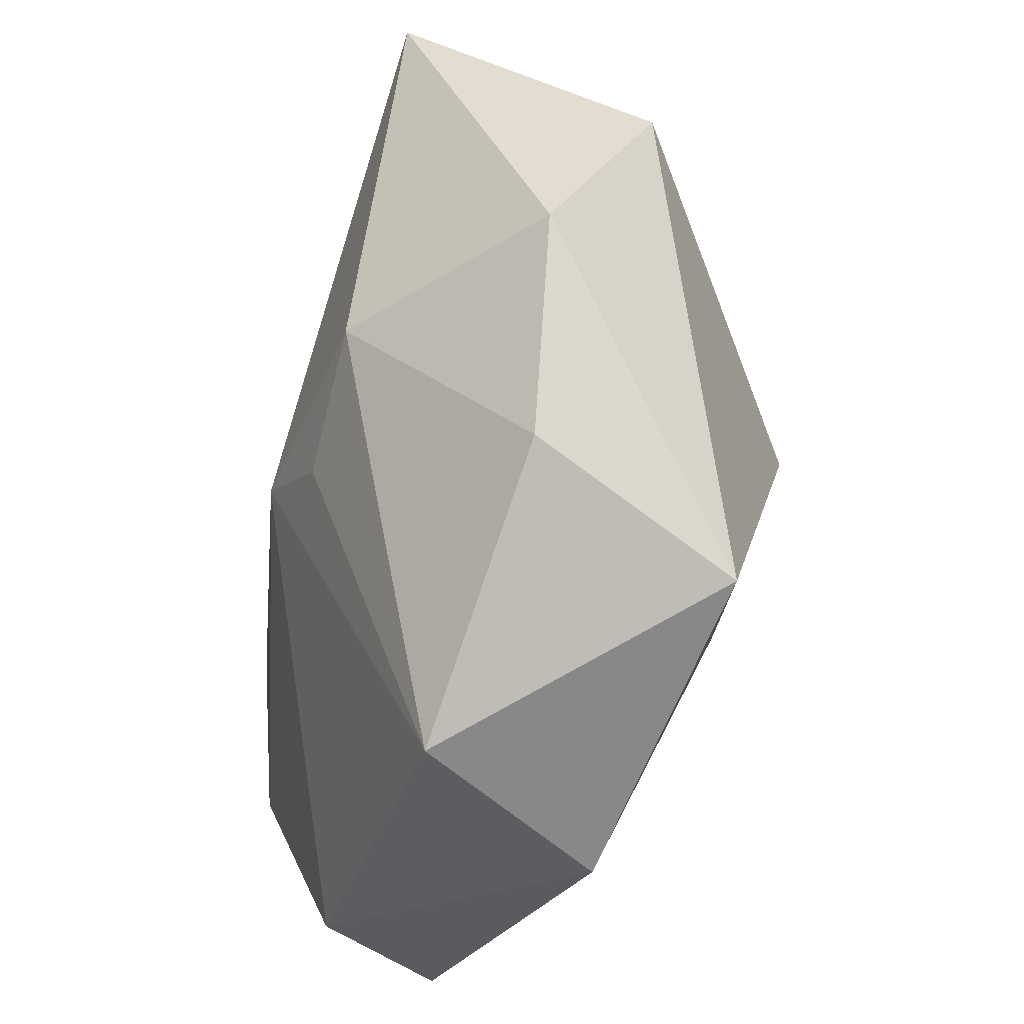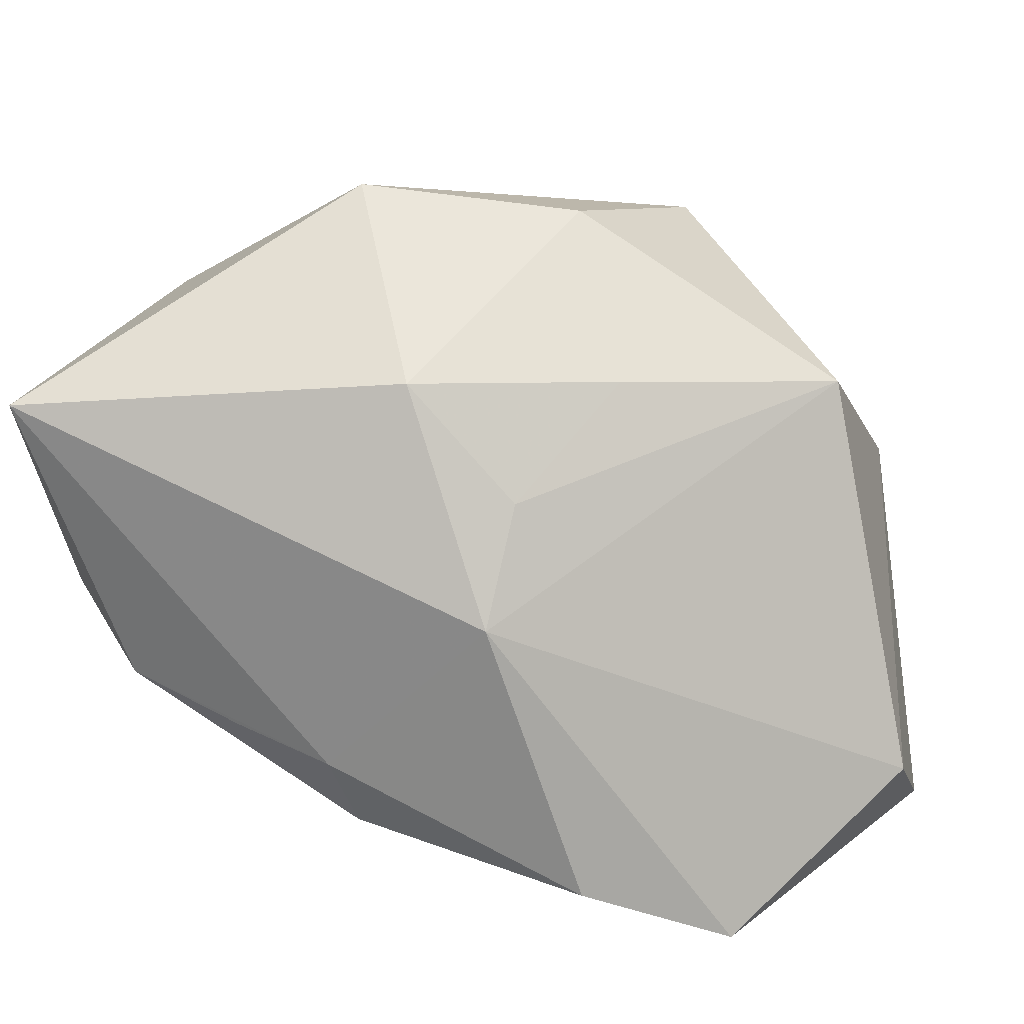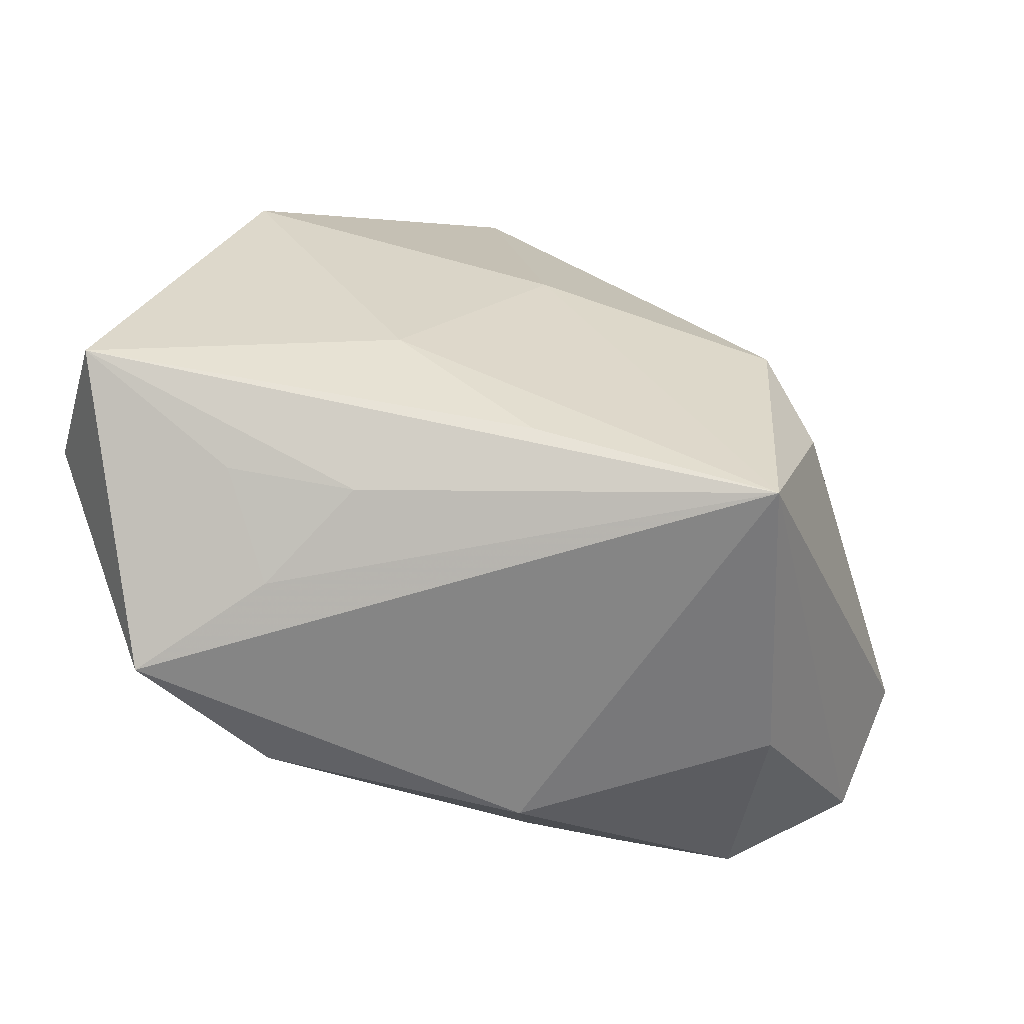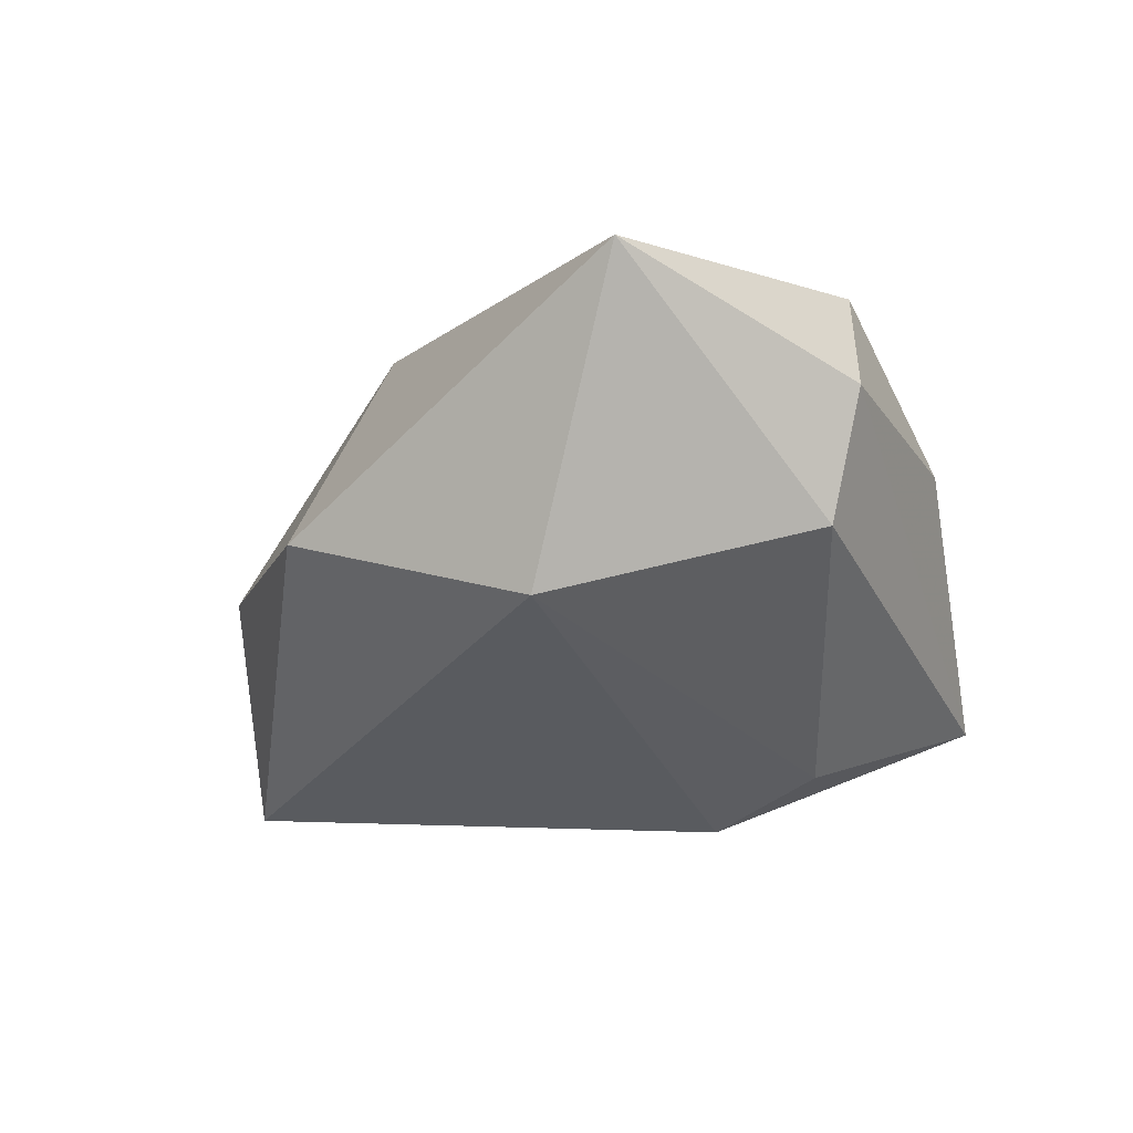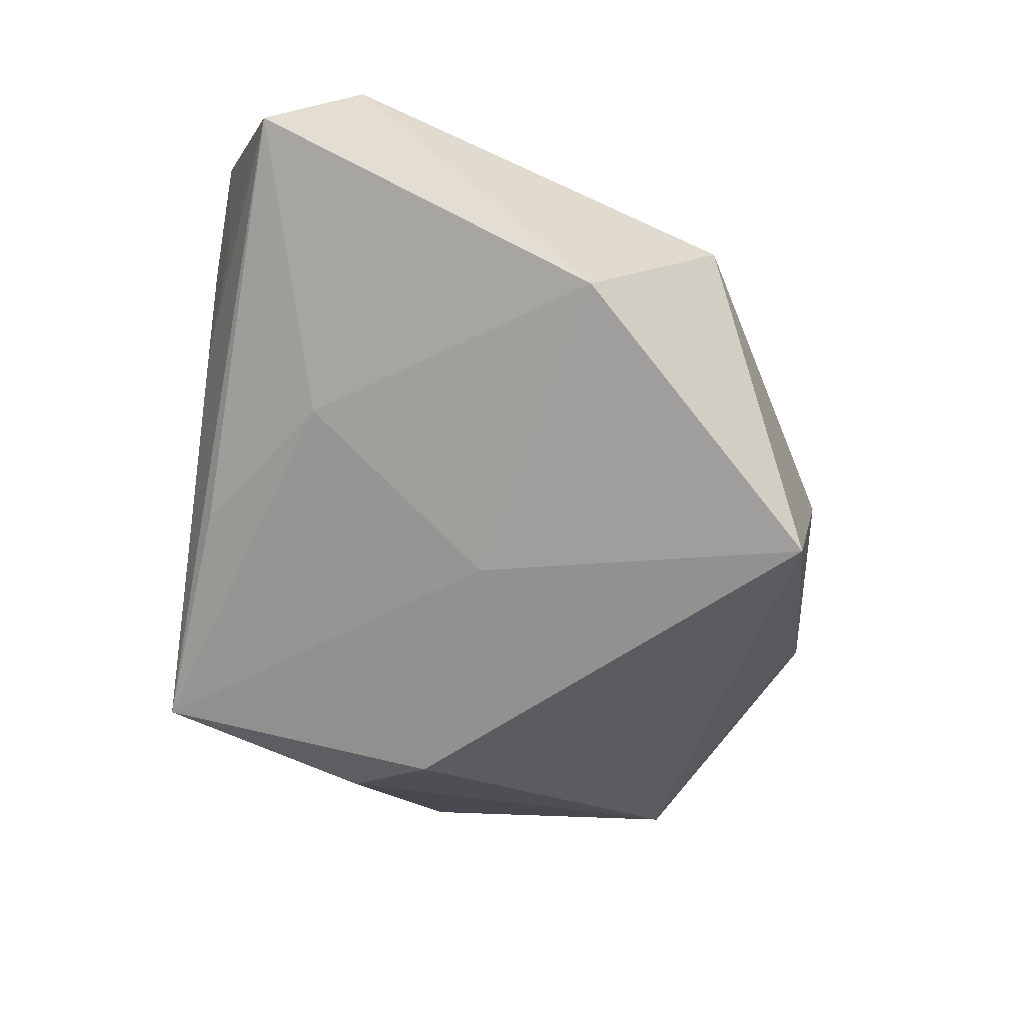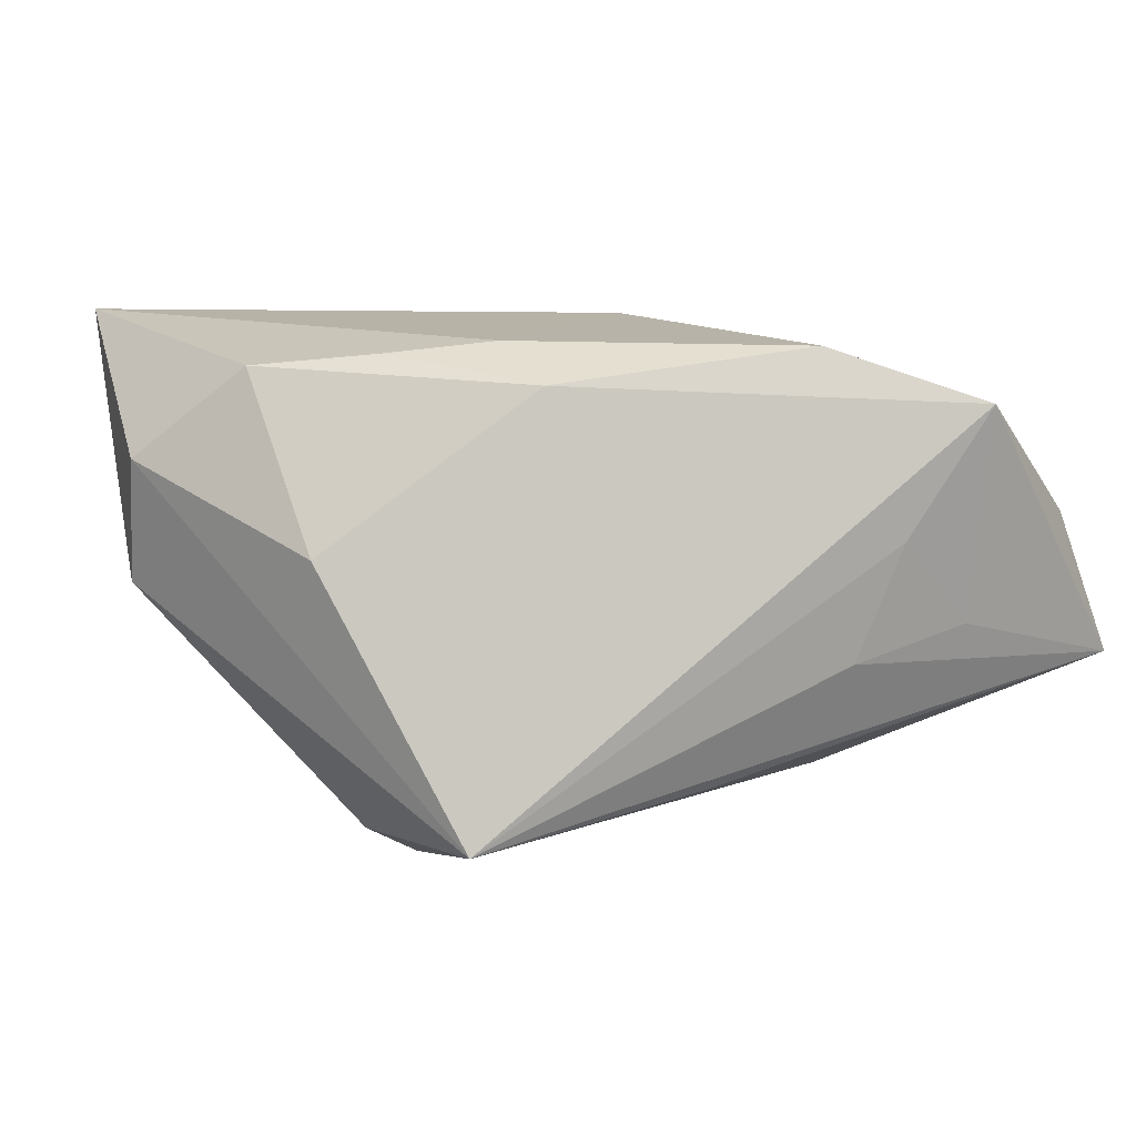
<metadata>
{"format":"obj","ext":"obj","renderer":"f3d","projection":"perspective","resolution":1024,"background":"white","views":[{"elev":65.4,"azim":107.3,"up":"+Y"},{"elev":23.3,"azim":16.1,"up":"+Y"},{"elev":-79.2,"azim":157.9,"up":"+Y"},{"elev":-1.6,"azim":-115.6,"up":"+Z"},{"elev":-61.3,"azim":83.9,"up":"+Z"},{"elev":12.8,"azim":-16.6,"up":"+Z"}]}
</metadata>
<code>
v 0.03489 0.02028 -0.002771
v -0.04154 -0.001036 0.001509
v 0.007724 0.03503 -0.004897
v 0.005212 -0.02872 -0.01432
v -0.01004 -0.01534 0.02452
v 0.006485 0.00166 0.02452
v -0.01366 0.03749 0.0001977
v 0.03752 0.006685 -0.02013
v -0.01726 -0.0315 -0.01756
v 0.007665 0.0125 0.01848
v -0.03553 0.02407 -0.00441
v -0.04186 0.01959 0.02452
v 0.01524 0.02199 0.007935
v 0.007773 -0.0008328 -0.02458
v -0.02829 -0.02046 0.006822
v 0.02242 -0.03136 0.007571
v -0.0316 -0.009067 0.02231
v 0.01417 0.03024 -0.02611
v 0.01625 -0.02611 0.02442
v 0.0294 -0.02944 -0.0007142
v 0.01933 -0.01882 -0.01603
v -0.04148 -0.003927 0.01355
v 0.04504 -0.01711 0.006314
v -0.02206 -0.01121 -0.02098
v 0.0181 -0.03073 -0.003377
v -0.01561 -0.004288 -0.02626
v -0.01998 -0.01287 0.02344
v -0.003231 0.02342 0.01791
v -0.008105 -0.02307 0.02151
v 0.03047 -0.0315 0.01945
v 0.04538 -0.02613 -0.005296
f 26 18 14
f 11 18 26
f 23 1 6
f 18 1 8
f 8 14 18
f 8 23 31
f 1 23 8
f 6 1 10
f 3 1 18
f 6 12 5
f 26 14 9
f 12 11 2
f 7 11 12
f 18 11 7
f 7 3 18
f 17 5 12
f 31 23 30
f 30 23 6
f 21 9 14
f 21 8 31
f 14 8 21
f 26 9 24
f 9 2 24
f 24 11 26
f 24 2 11
f 3 7 28
f 6 10 28
f 28 7 12
f 28 12 6
f 5 17 27
f 12 2 22
f 22 17 12
f 15 17 22
f 22 9 15
f 22 2 9
f 25 9 31
f 6 5 19
f 19 30 6
f 31 9 4
f 4 21 31
f 9 21 4
f 13 10 1
f 13 28 10
f 1 3 13
f 3 28 13
f 31 30 20
f 20 25 31
f 16 30 9
f 9 25 16
f 16 20 30
f 25 20 16
f 5 27 29
f 29 19 5
f 29 17 15
f 29 27 17
f 30 19 29
f 15 9 29
f 9 30 29

</code>
